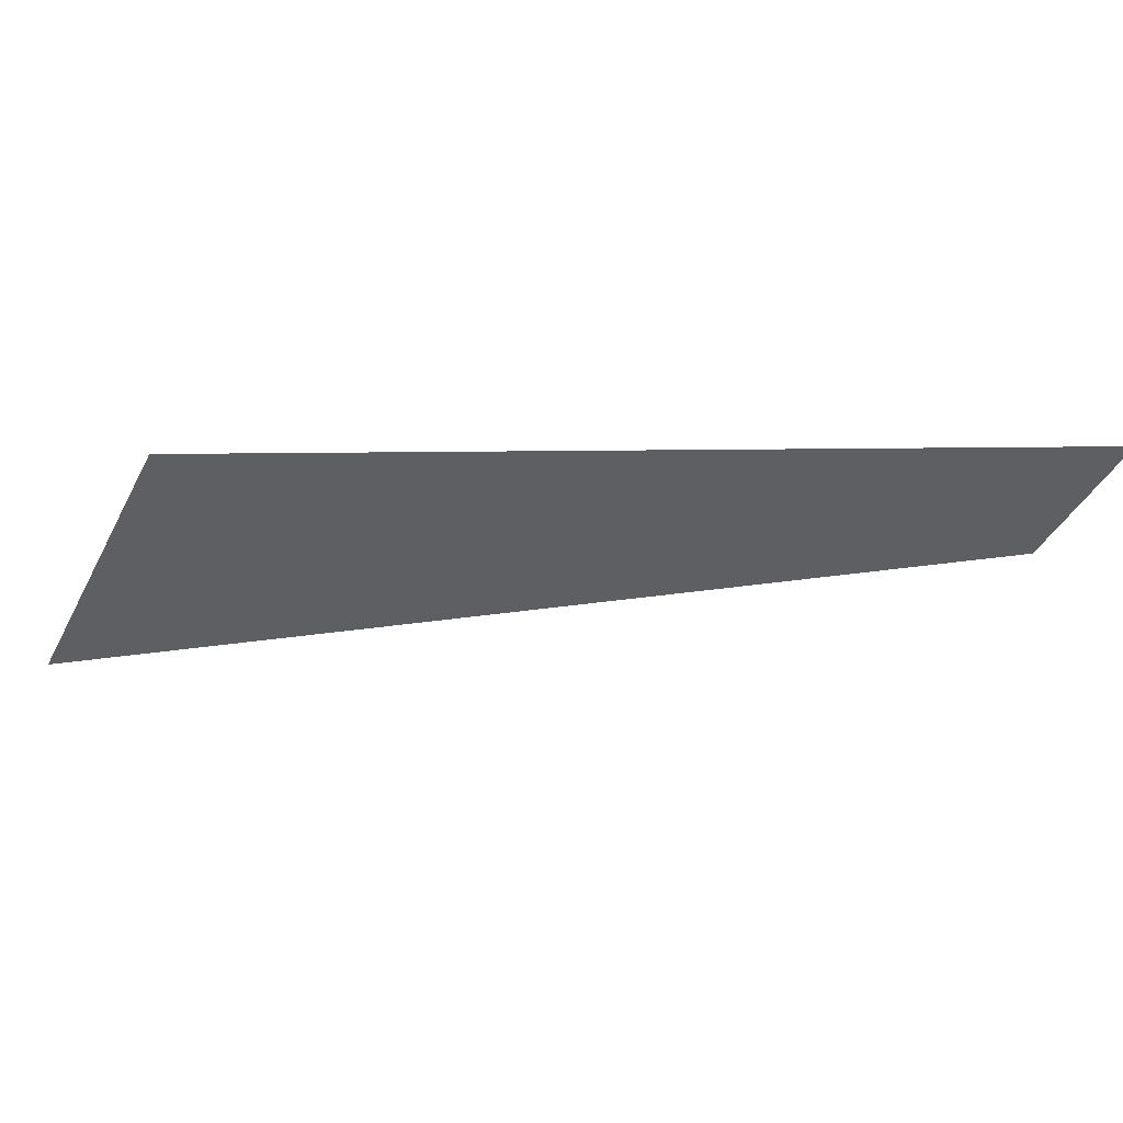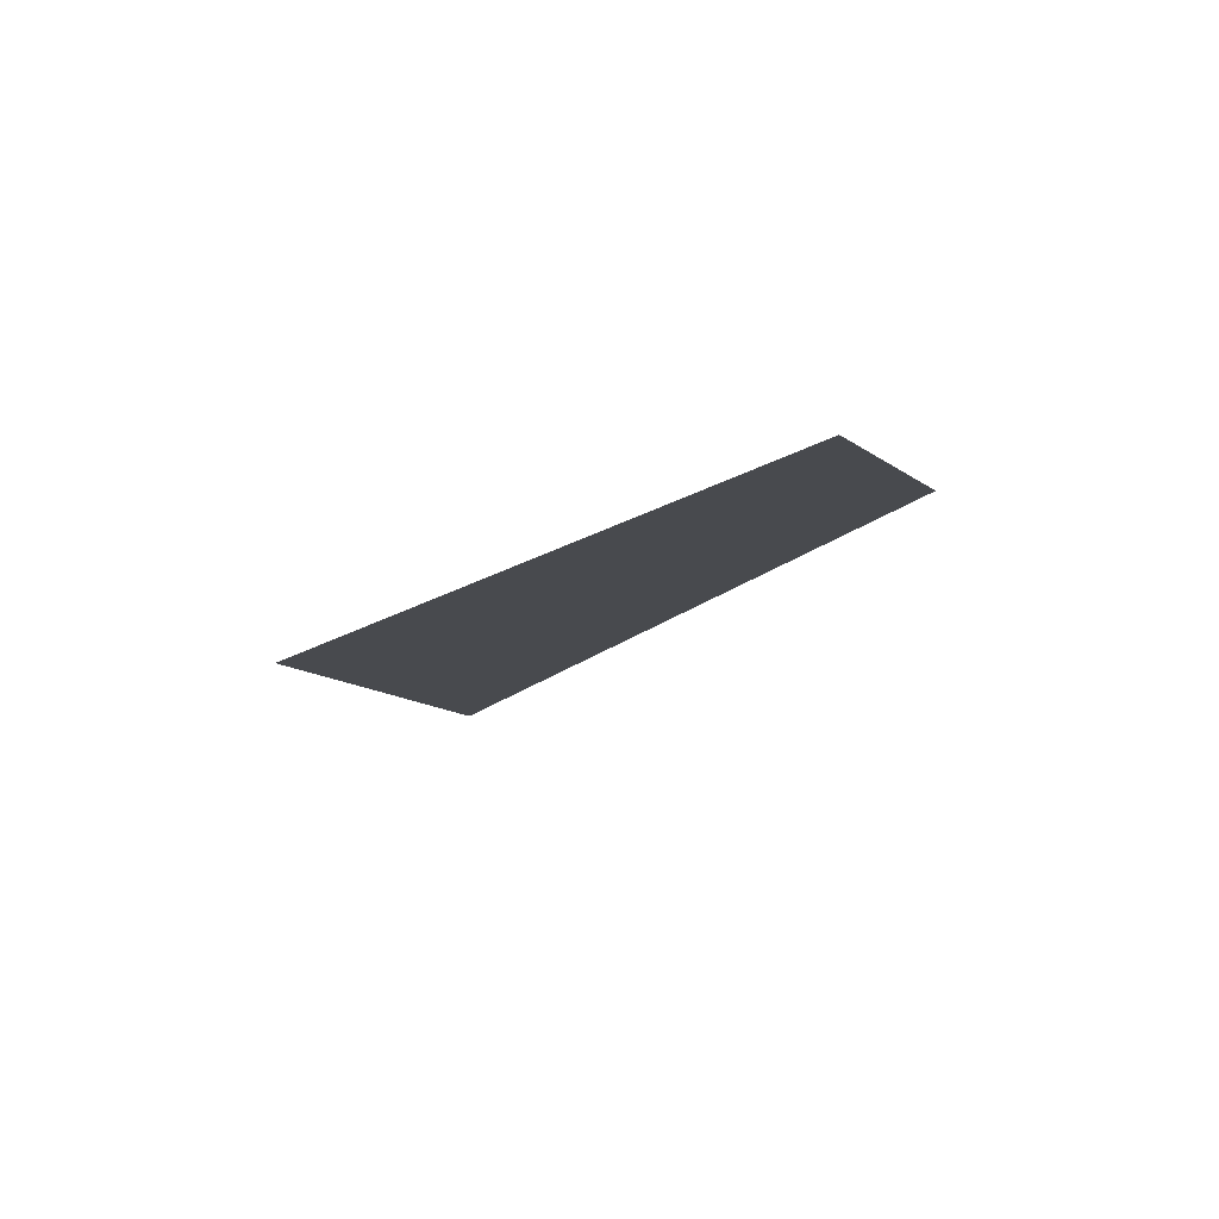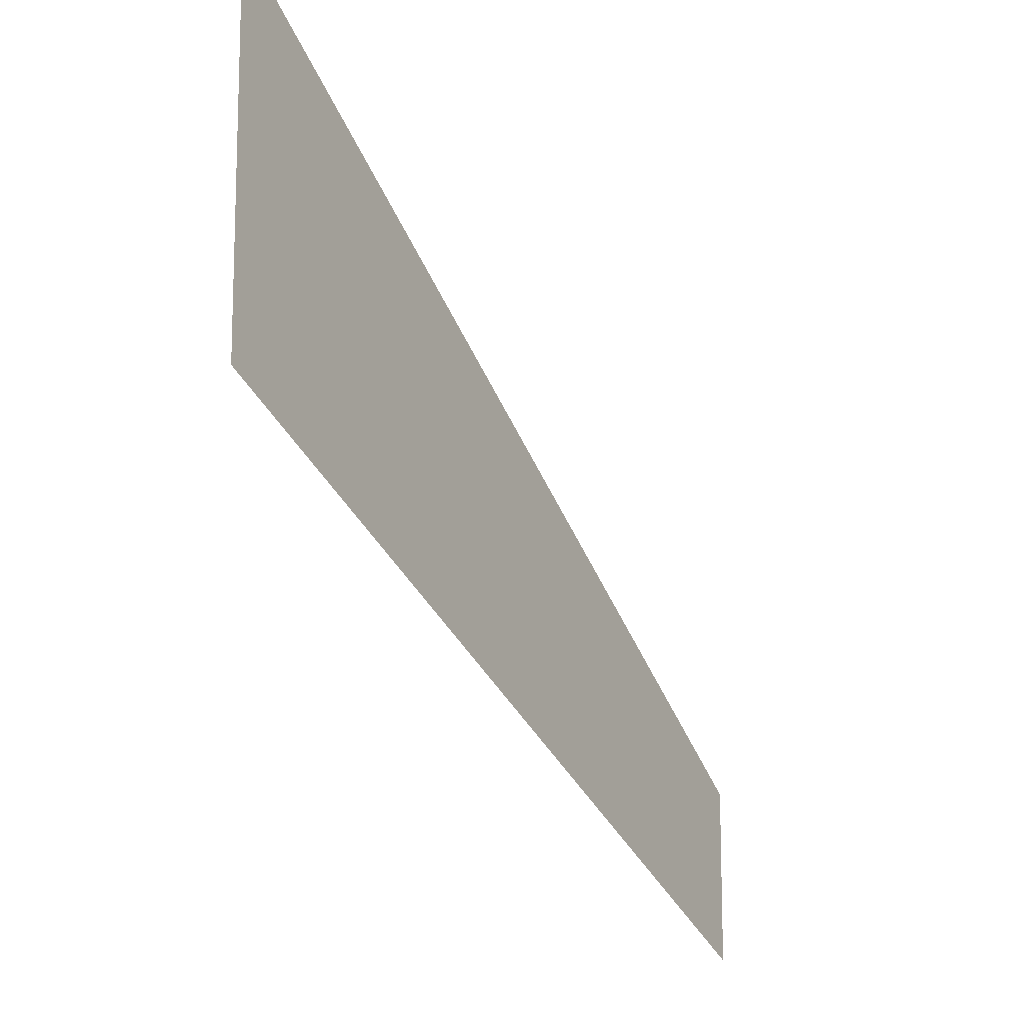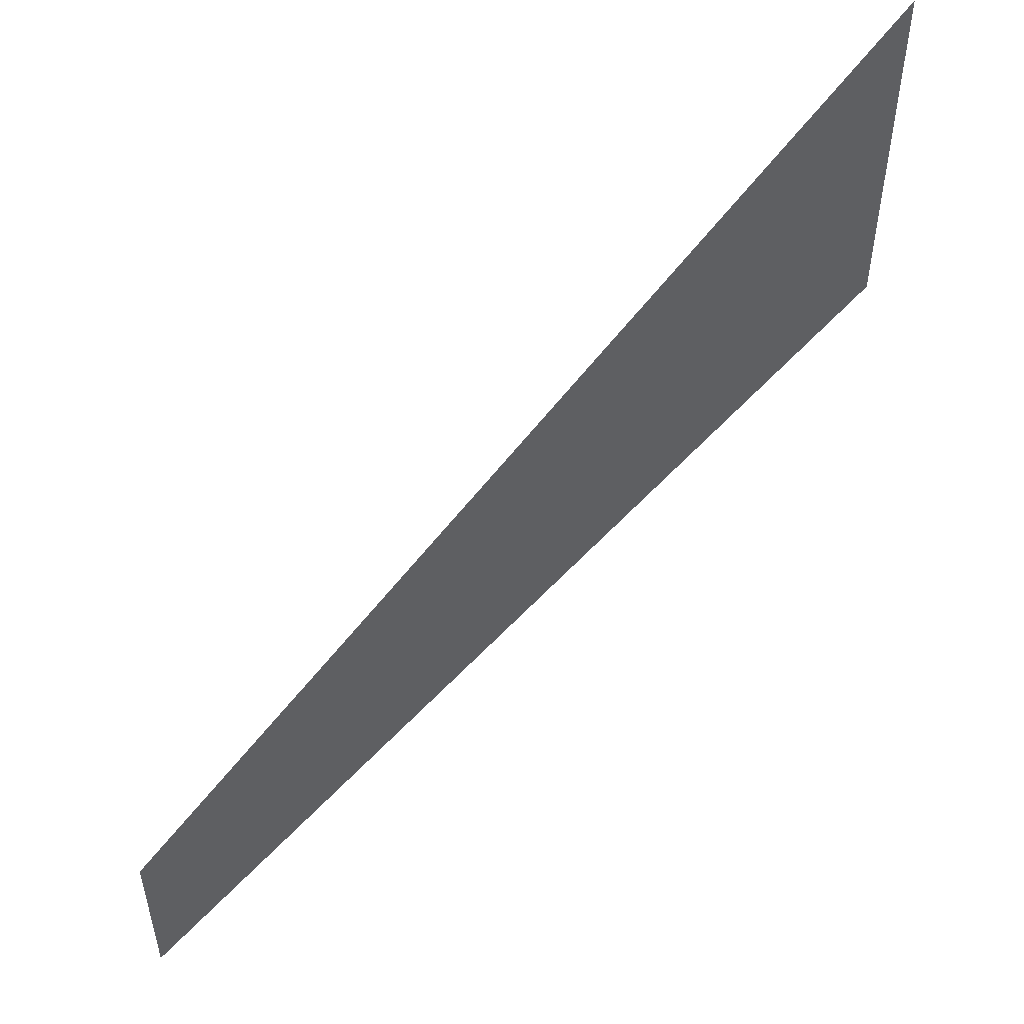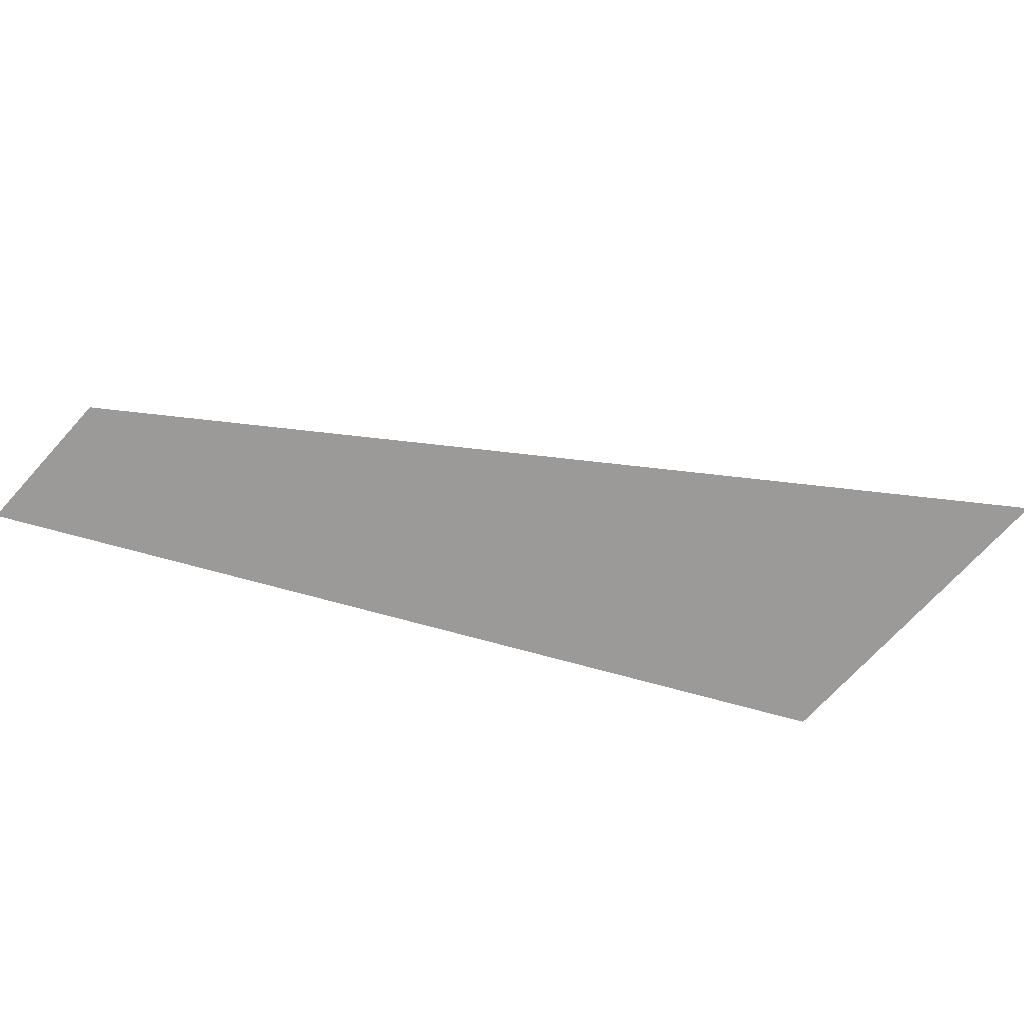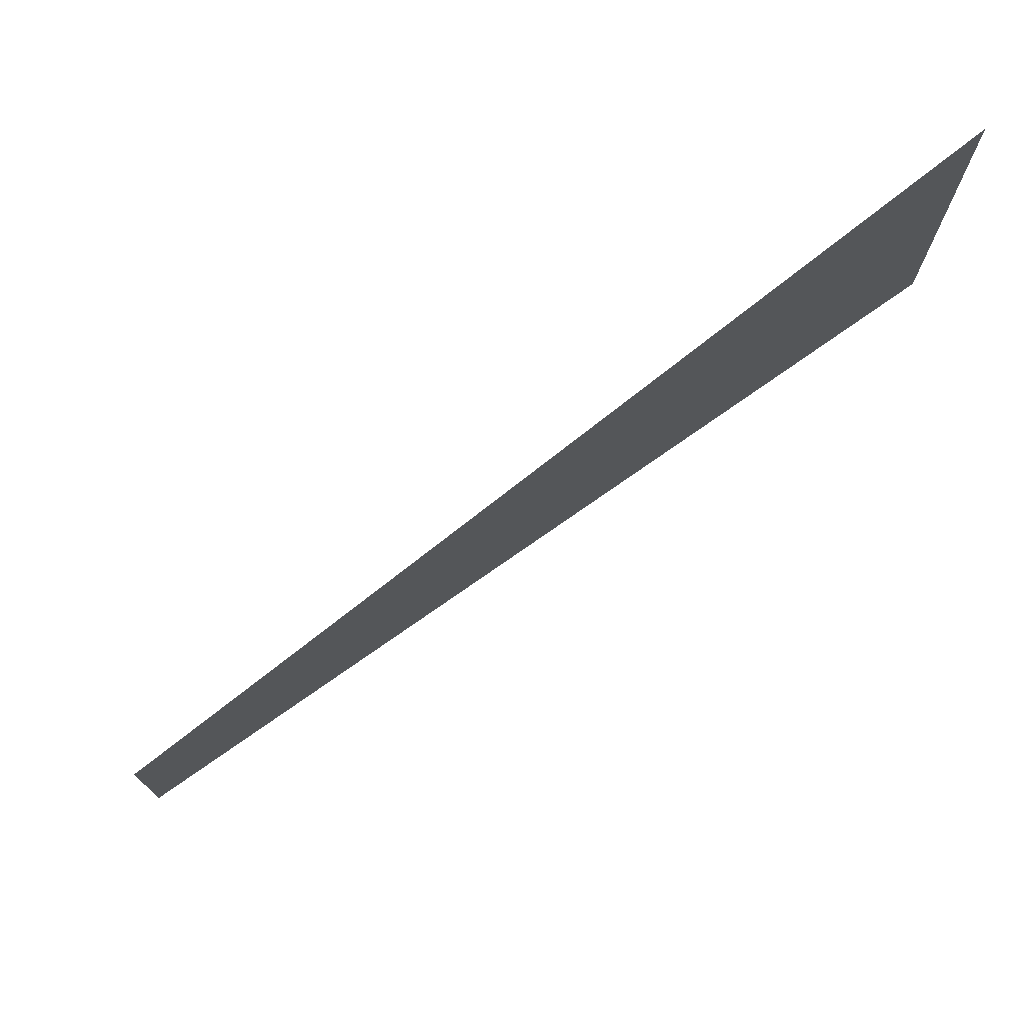
<metadata>
{"format":"obj","ext":"obj","renderer":"f3d","projection":"perspective","resolution":1024,"background":"white","views":[{"elev":-41.9,"azim":-25.6,"up":"+Z"},{"elev":-13.0,"azim":31.2,"up":"+Z"},{"elev":-13.0,"azim":-59.4,"up":"+Y"},{"elev":52.2,"azim":143.8,"up":"+Y"},{"elev":-69.4,"azim":138.1,"up":"+Z"},{"elev":75.5,"azim":150.5,"up":"+Y"}]}
</metadata>
<code>
v 4698 -6.4 -2746
v 4666 9.375 -2746
v 4666 22.75 -2746
v 4698 -6.4 -2746
v 4666 22.75 -2746
v 4698 0 -2746
f 1 2 3
f 4 5 6

</code>
